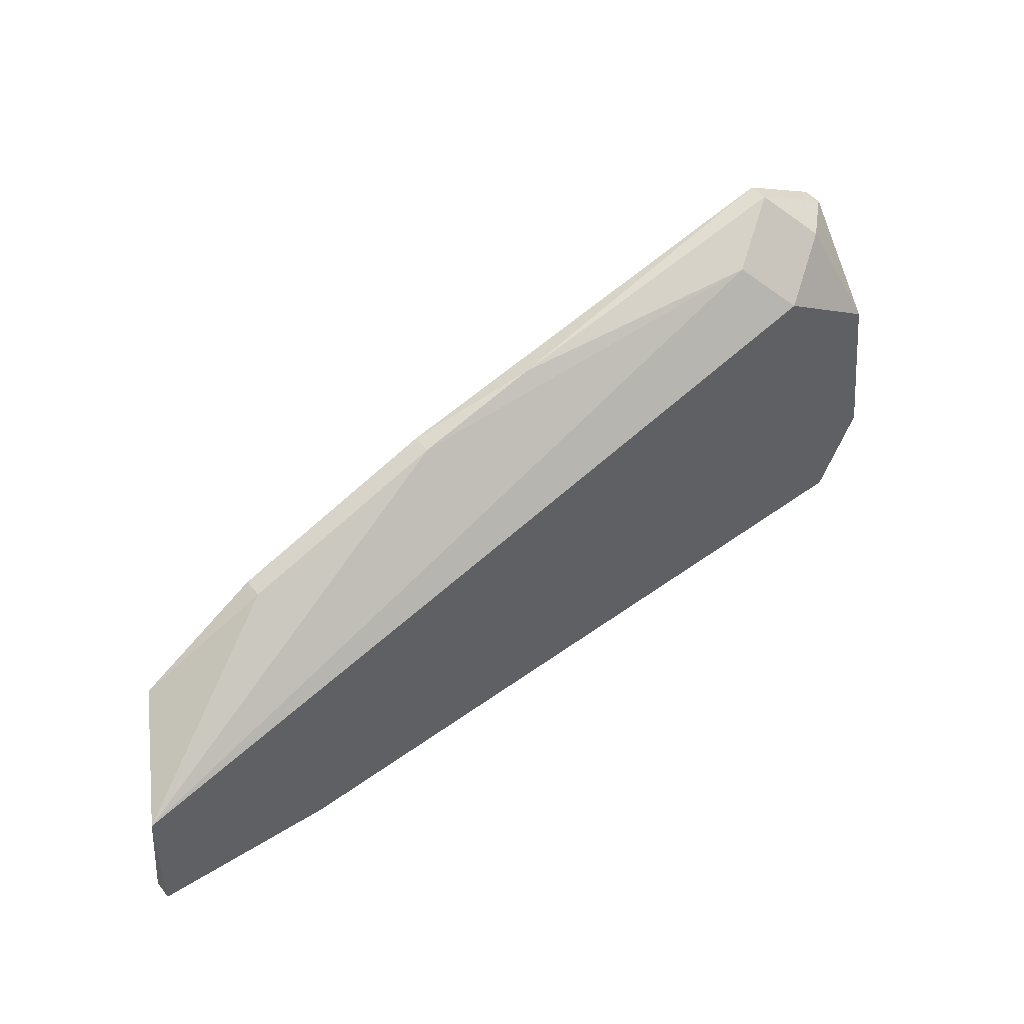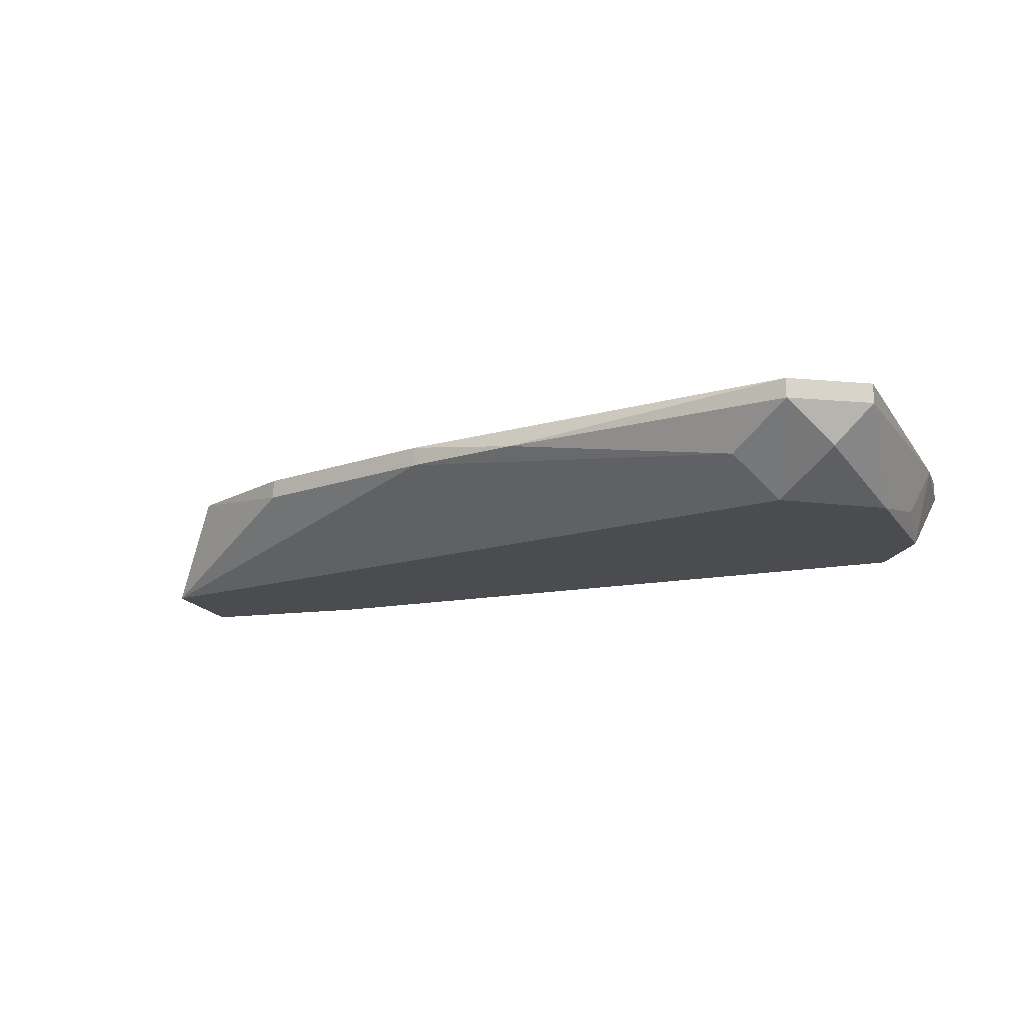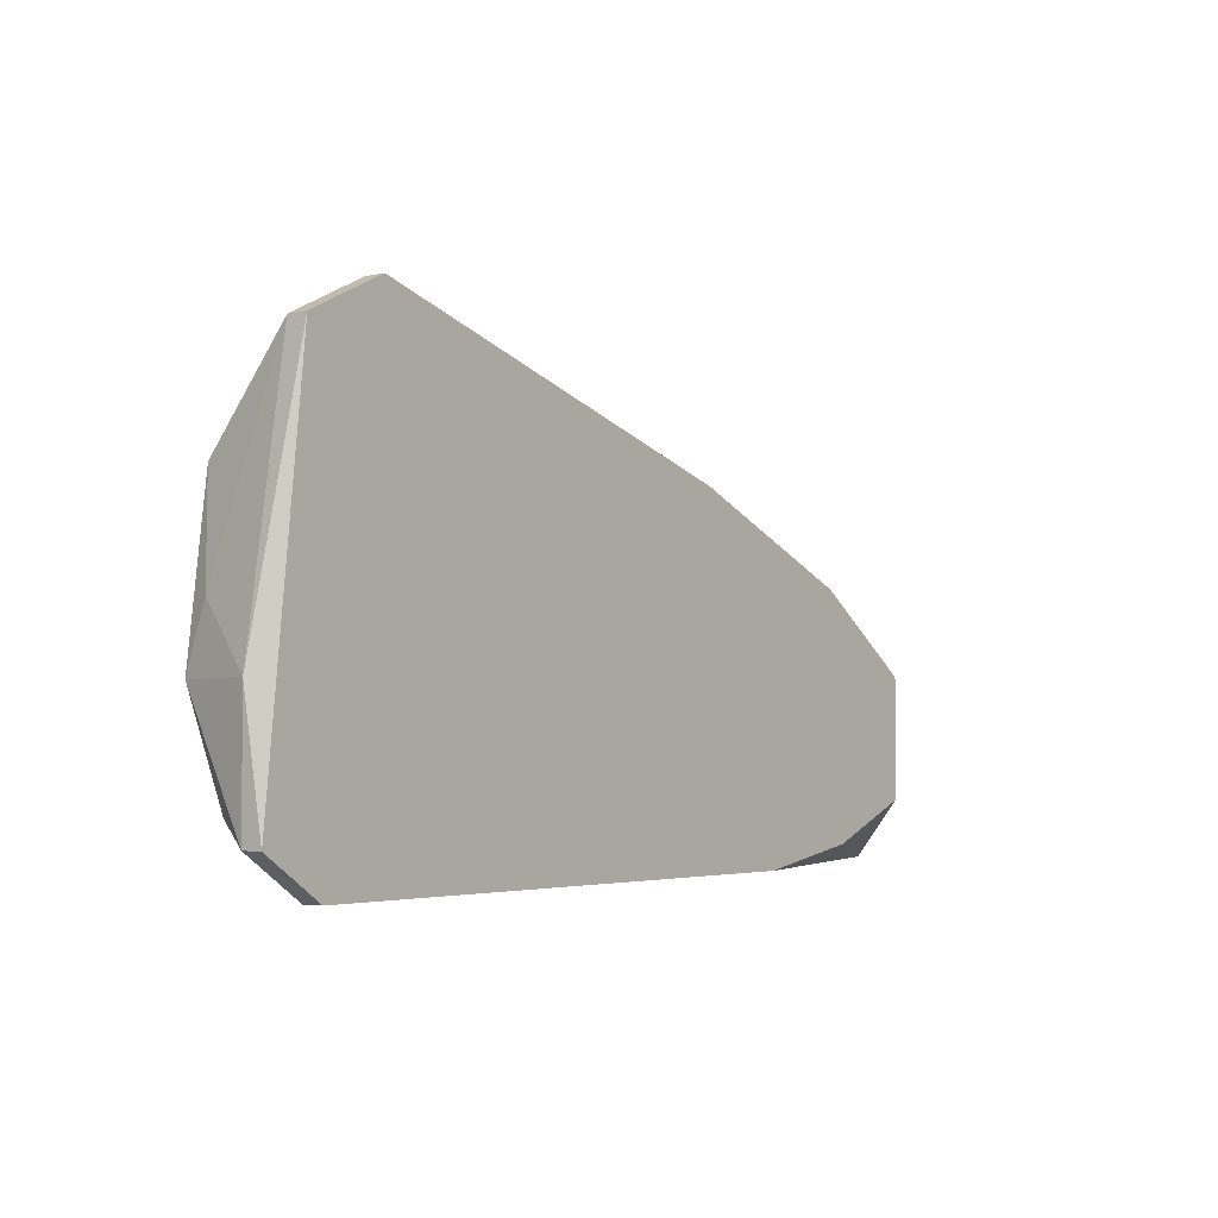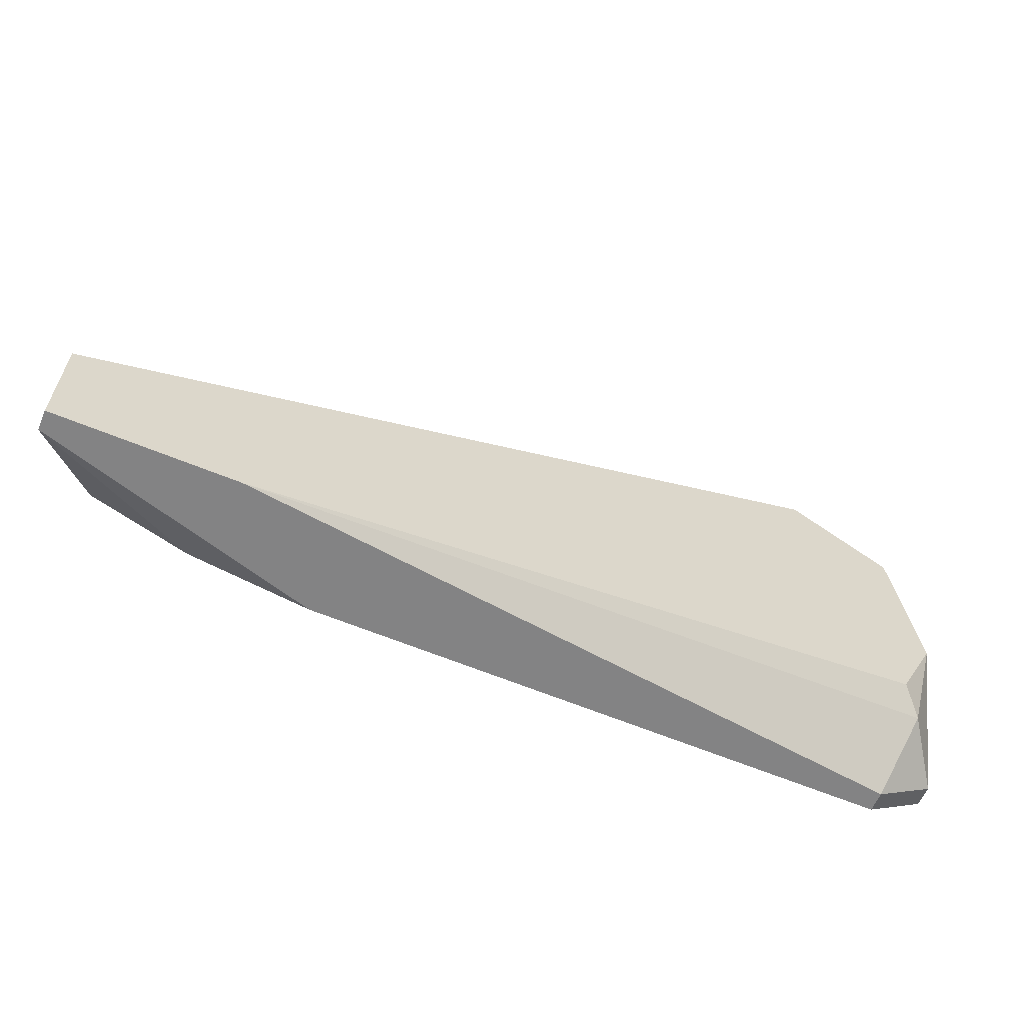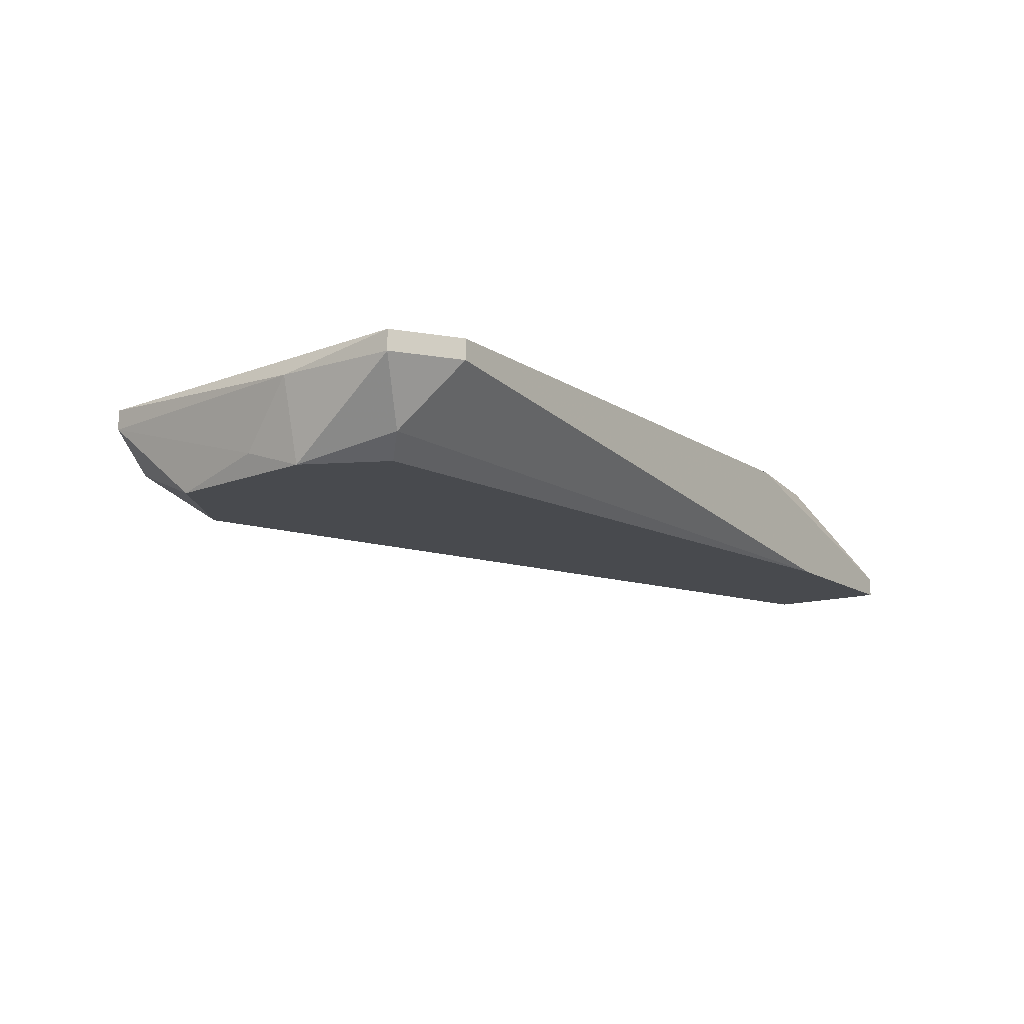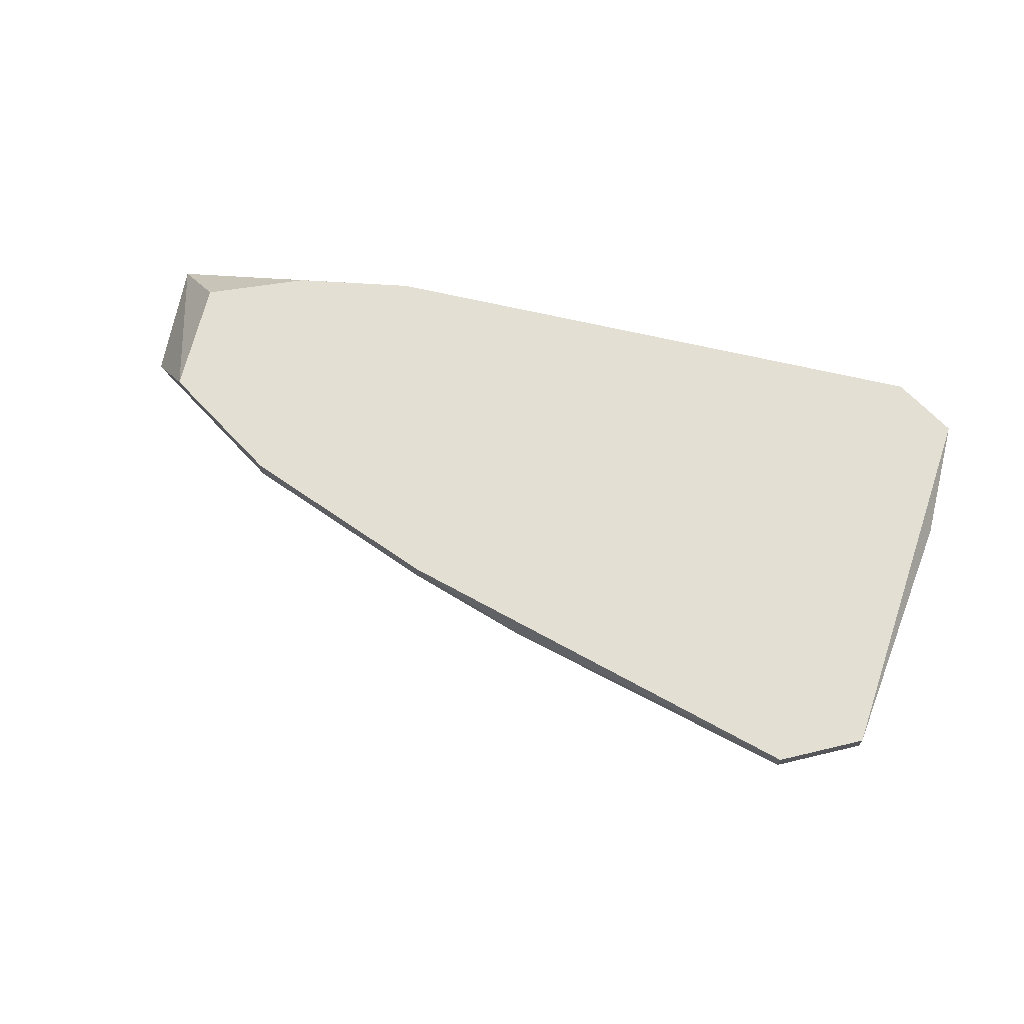
<metadata>
{"format":"obj","ext":"obj","renderer":"f3d","projection":"perspective","resolution":1024,"background":"white","views":[{"elev":45.6,"azim":-36.0,"up":"+Z"},{"elev":-15.1,"azim":15.7,"up":"+Y"},{"elev":-3.4,"azim":127.1,"up":"+Z"},{"elev":-61.2,"azim":-23.1,"up":"+Z"},{"elev":-13.2,"azim":125.0,"up":"+Y"},{"elev":67.1,"azim":13.1,"up":"+Y"}]}
</metadata>
<code>
v 0.01118 -0.007805 0.007216
v 0.01118 -0.007037 0.007216
v 0.01118 -0.01087 -0.002762
v 0.01886 -0.007805 0.01029
v 0.01886 -0.007037 0.01029
v 0.01502 -0.007037 -0.002762
v 0.02346 -0.007805 0.01182
v 0.03651 -0.009339 0.01336
v 0.004268 -0.01087 -0.002762
v 0.004268 -0.01087 0.001847
v 0.004268 -0.01011 -0.002762
v 0.03267 -0.009339 0.01336
v 0.03881 -0.01087 0.003382
v 0.03881 -0.01011 0.005683
v 0.01041 -0.007037 -0.001991
v 0.03497 -0.007805 0.01489
v 0.03497 -0.007037 0.01489
v 0.03958 -0.007805 0.003382
v 0.03958 -0.007805 -0.001224
v 0.03958 -0.007037 -0.001224
v 0.006573 -0.007037 0.004149
v 0.006573 -0.007037 -0.000456
v 0.03804 -0.007805 0.01336
v 0.03804 -0.007037 0.01336
v 0.03804 -0.01087 0.009518
v 0.03804 -0.01011 -0.000456
v 0.03727 -0.007805 -0.002762
v 0.03727 -0.007037 -0.002762
v 0.03727 -0.01087 0.000311
v 0.0342 -0.01087 0.01182
f 13 26 19
f 22 17 28
f 10 9 30
f 30 9 29
f 17 22 2
f 28 17 24
f 28 9 6
f 22 28 6
f 28 24 20
f 30 29 25
f 9 28 27
f 28 20 27
f 2 22 21
f 29 9 3
f 9 27 3
f 10 30 12
f 30 25 8
f 9 10 11
f 6 9 11
f 10 21 11
f 21 22 11
f 14 25 13
f 25 29 13
f 21 10 1
f 2 21 1
f 20 24 18
f 14 13 18
f 29 3 26
f 3 27 26
f 13 29 26
f 17 7 16
f 24 17 16
f 12 30 16
f 7 12 16
f 30 8 16
f 22 6 15
f 6 11 15
f 11 22 15
f 17 2 5
f 7 17 5
f 2 1 5
f 5 1 4
f 10 12 4
f 12 7 4
f 1 10 4
f 7 5 4
f 25 14 23
f 8 25 23
f 18 24 23
f 14 18 23
f 24 16 23
f 16 8 23
f 27 20 19
f 20 18 19
f 18 13 19
f 26 27 19

</code>
